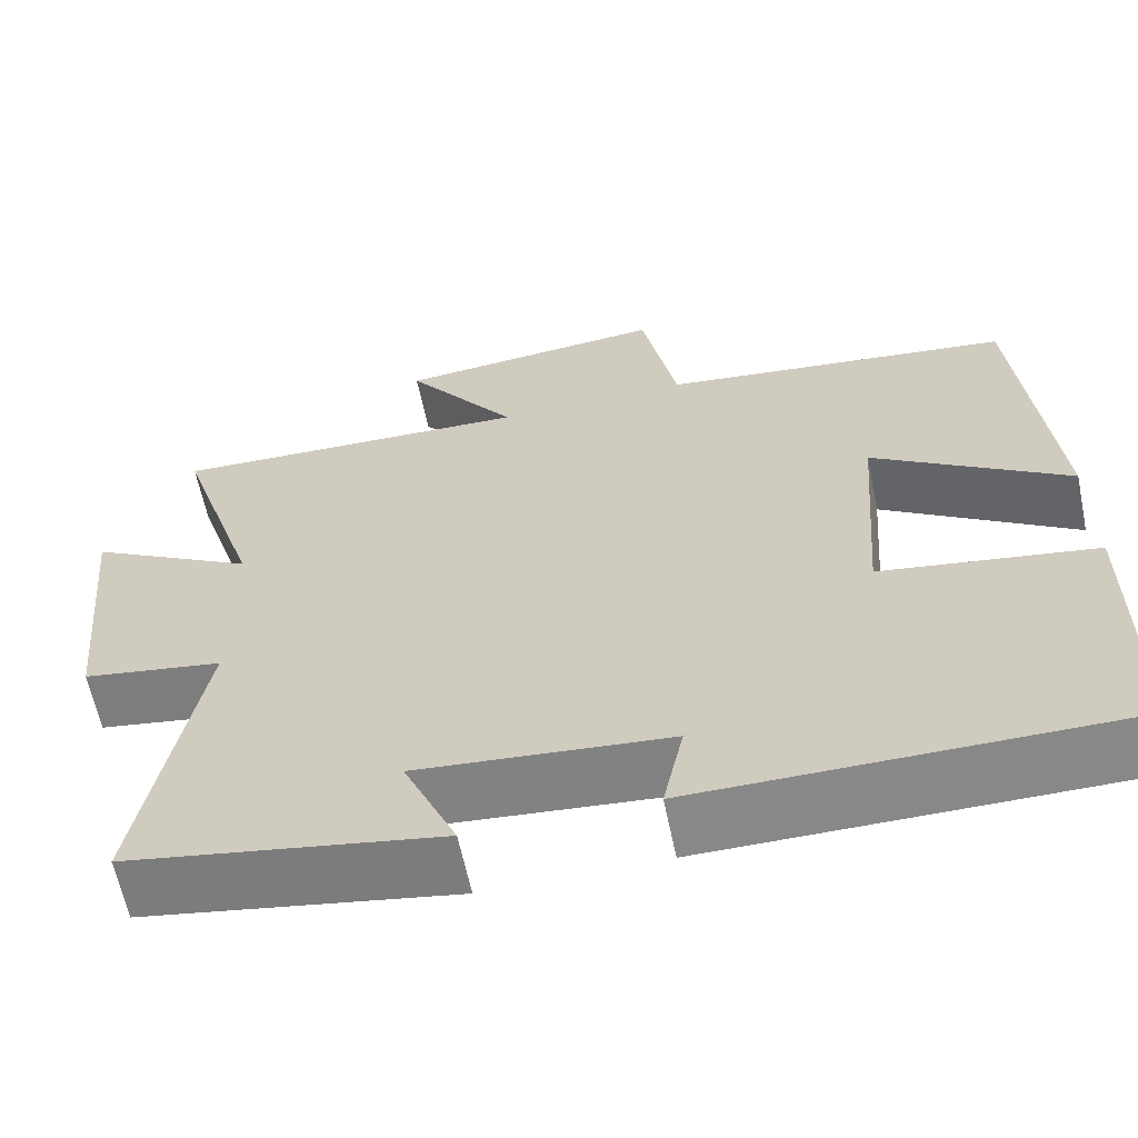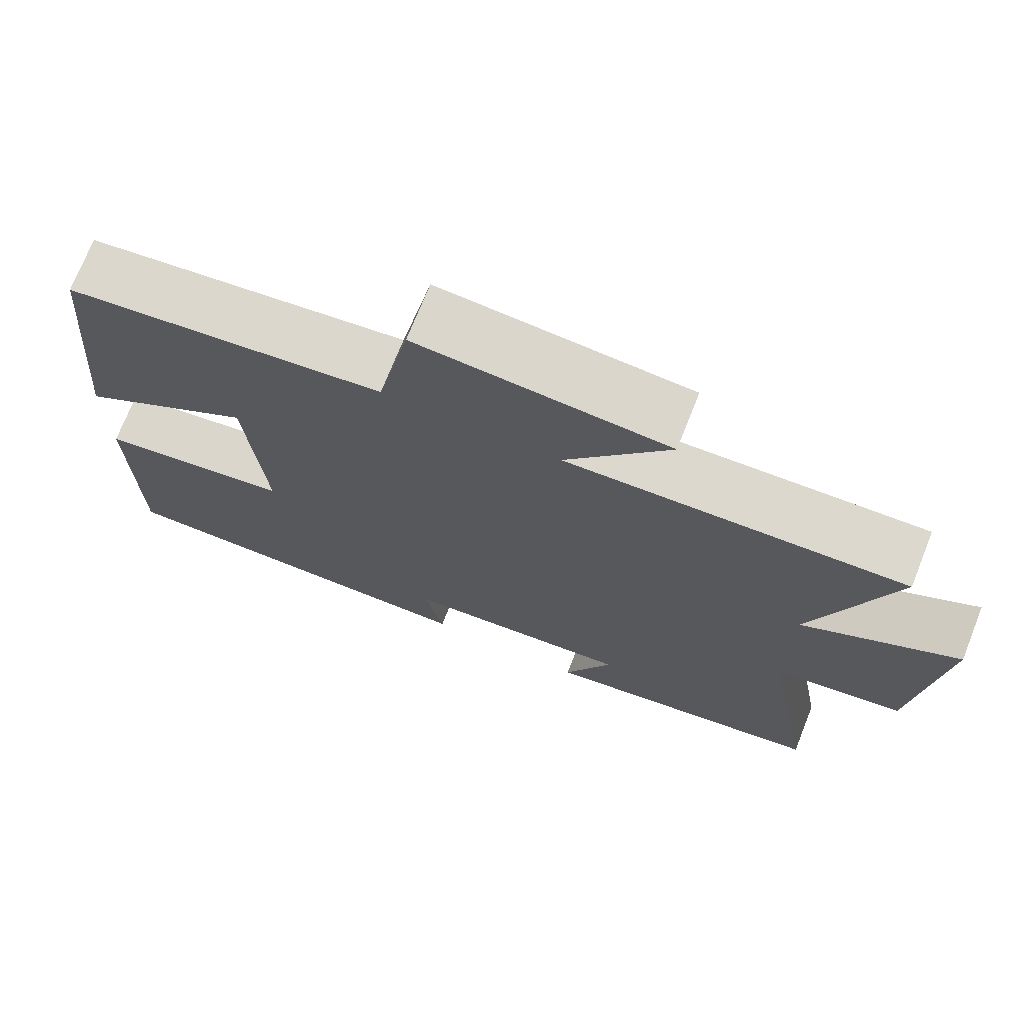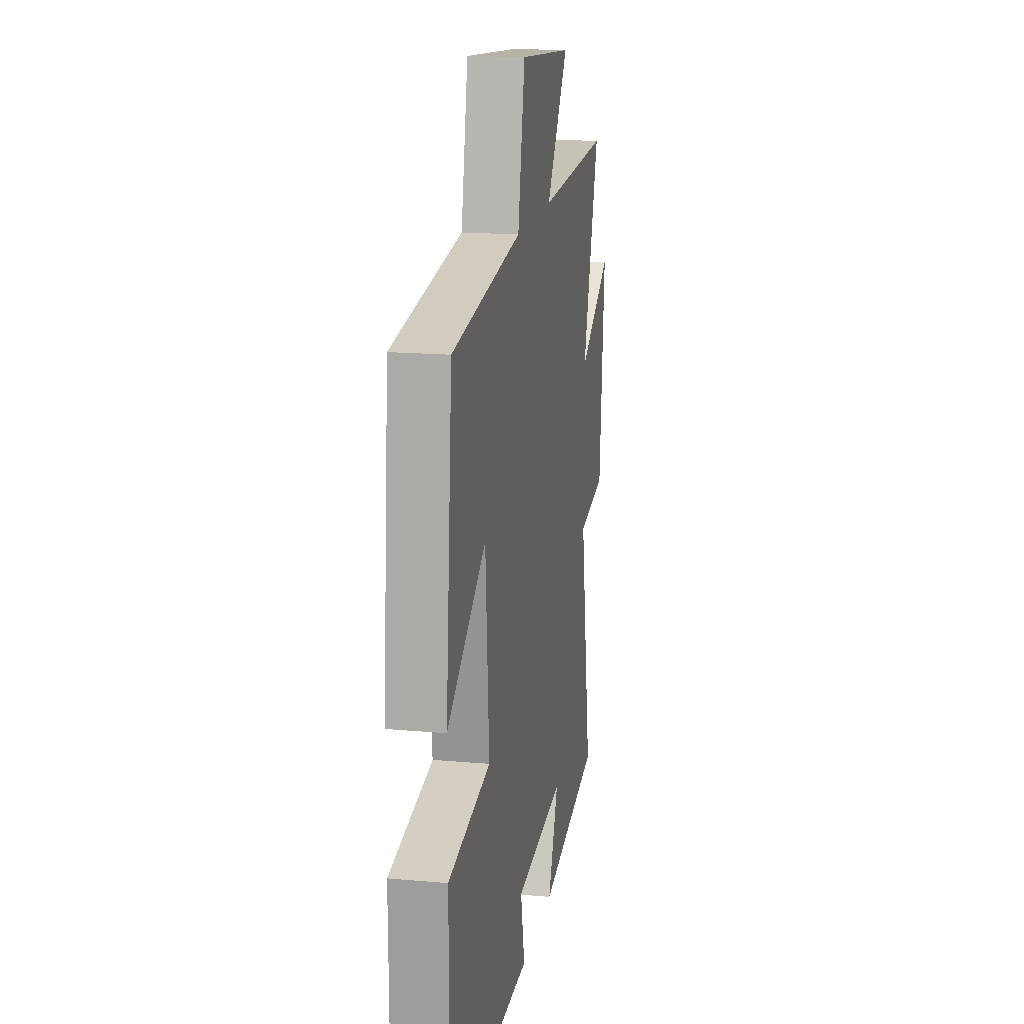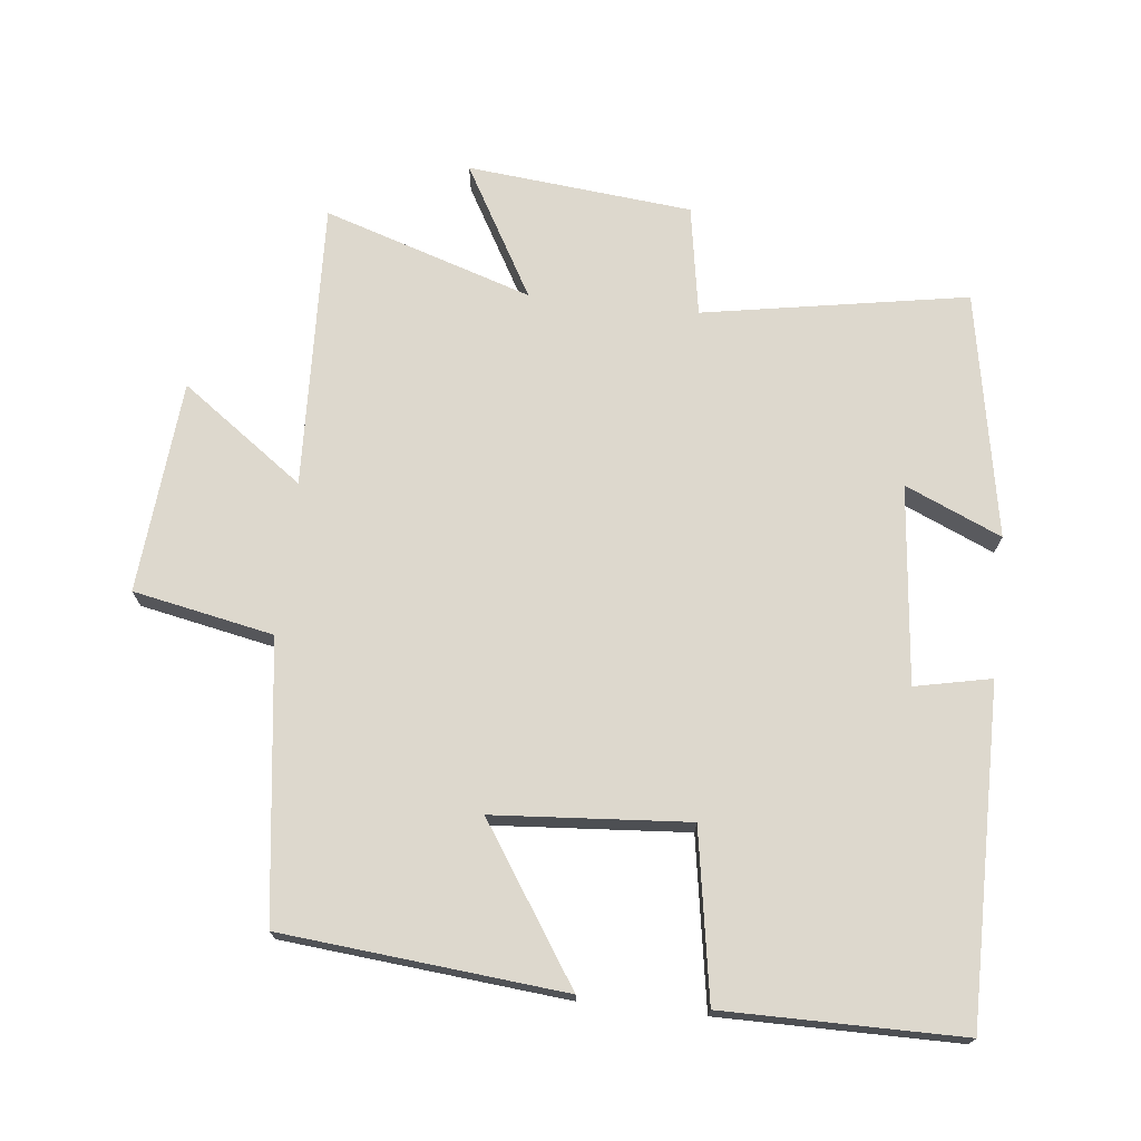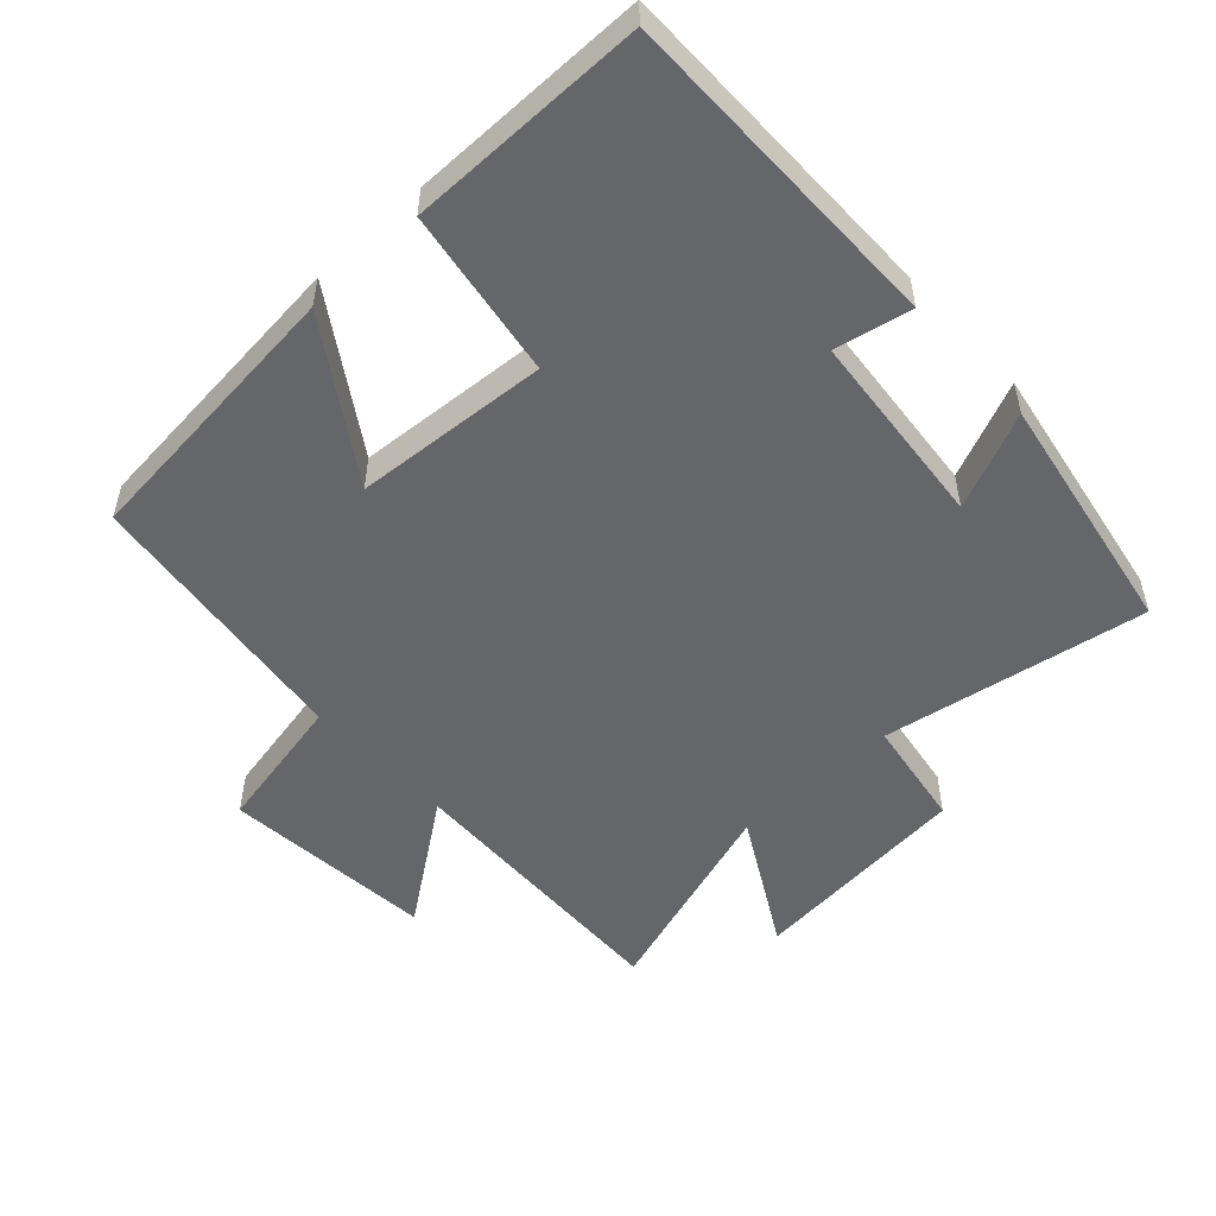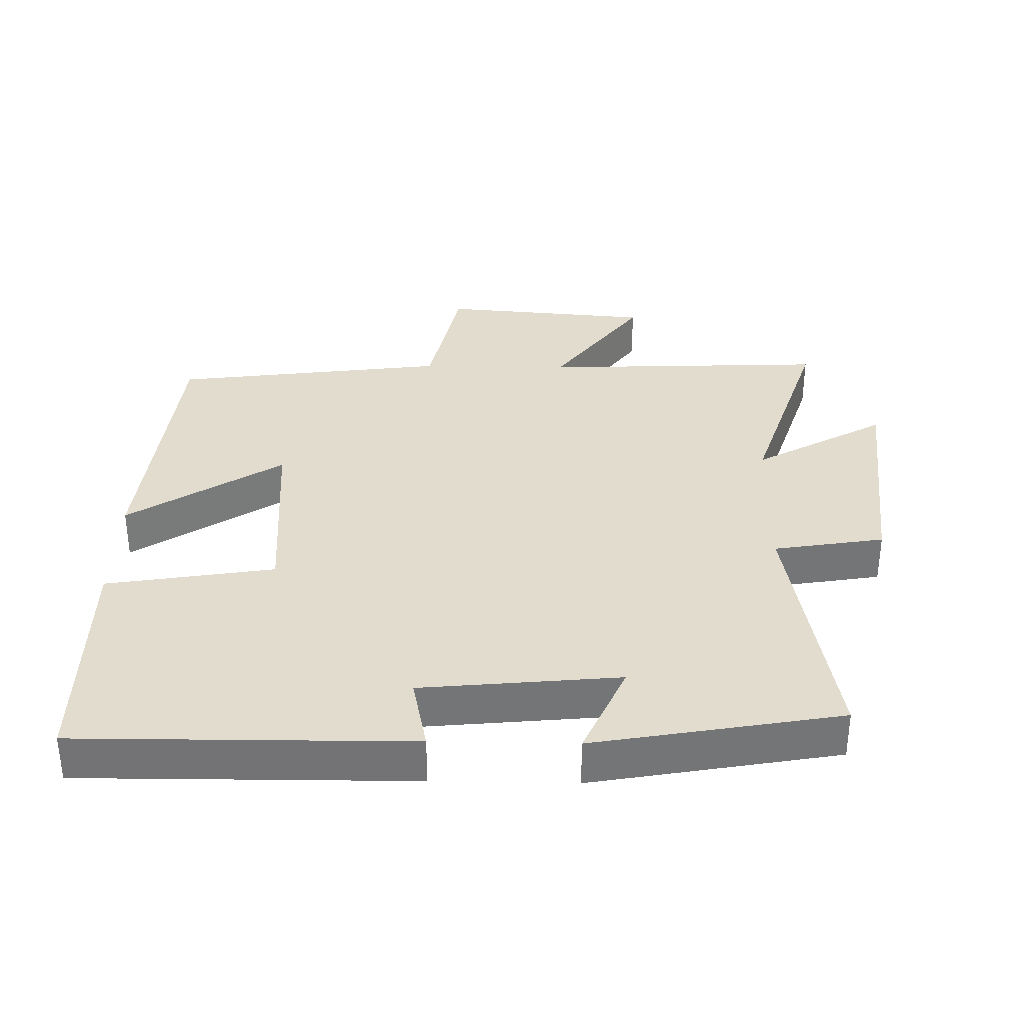
<metadata>
{"format":"obj","ext":"obj","renderer":"f3d","projection":"perspective","resolution":1024,"background":"white","views":[{"elev":-62.8,"azim":11.8,"up":"+Z"},{"elev":72.8,"azim":-158.3,"up":"+Z"},{"elev":16.8,"azim":100.2,"up":"+Z"},{"elev":72.1,"azim":96.4,"up":"+Y"},{"elev":-51.8,"azim":133.1,"up":"+Y"},{"elev":34.0,"azim":-178.8,"up":"+Y"}]}
</metadata>
<code>
v 0.498 0.07 -0.504
v 0.004 0.07 -0.5
v 0.028 0.07 -0.387
v -0.266 0.07 -0.357
v -0.204 0.07 -0.5
v -0.569 0.07 -0.433
v -0.5 0.07 -0.041
v -0.664 0.07 -0.013
v -0.696 0.07 0.321
v -0.5 0.07 0.209
v -0.599 0.07 0.519
v -0.173 0.07 0.5
v -0.304 0.07 0.682
v 0.012 0.07 0.708
v 0.053 0.07 0.5
v 0.462 0.07 0.445
v 0.5 0.07 0.028
v 0.273 0.07 0.178
v 0.251 0.07 -0.11
v 0.5 0.07 -0.152
v 0.498 0 -0.504
v 0.004 0 -0.5
v 0.028 0 -0.387
v -0.266 0 -0.357
v -0.204 0 -0.5
v -0.569 0 -0.433
v -0.5 0 -0.041
v -0.664 0 -0.013
v -0.696 0 0.321
v -0.5 0 0.209
v -0.599 0 0.519
v -0.173 0 0.5
v -0.304 0 0.682
v 0.012 0 0.708
v 0.053 0 0.5
v 0.462 0 0.445
v 0.5 0 0.028
v 0.273 0 0.178
v 0.251 0 -0.11
v 0.5 0 -0.152
f 19 20 1 2
f 18 19 2 3
f 15 16 17 18
f 15 18 3 4
f 12 13 14 15
f 12 15 4
f 10 11 12 4
f 7 8 9 10
f 7 10 4
f 4 5 6 7
f 22 21 40 39
f 23 22 39 38
f 38 37 36 35
f 24 23 38 35
f 35 34 33 32
f 24 35 32
f 24 32 31 30
f 30 29 28 27
f 24 30 27
f 27 26 25 24
f 1 21 22 2
f 2 22 23 3
f 3 23 24 4
f 4 24 25 5
f 5 25 26 6
f 6 26 27 7
f 7 27 28 8
f 8 28 29 9
f 9 29 30 10
f 10 30 31 11
f 11 31 32 12
f 12 32 33 13
f 13 33 34 14
f 14 34 35 15
f 15 35 36 16
f 16 36 37 17
f 17 37 38 18
f 18 38 39 19
f 19 39 40 20
f 20 40 21 1

</code>
